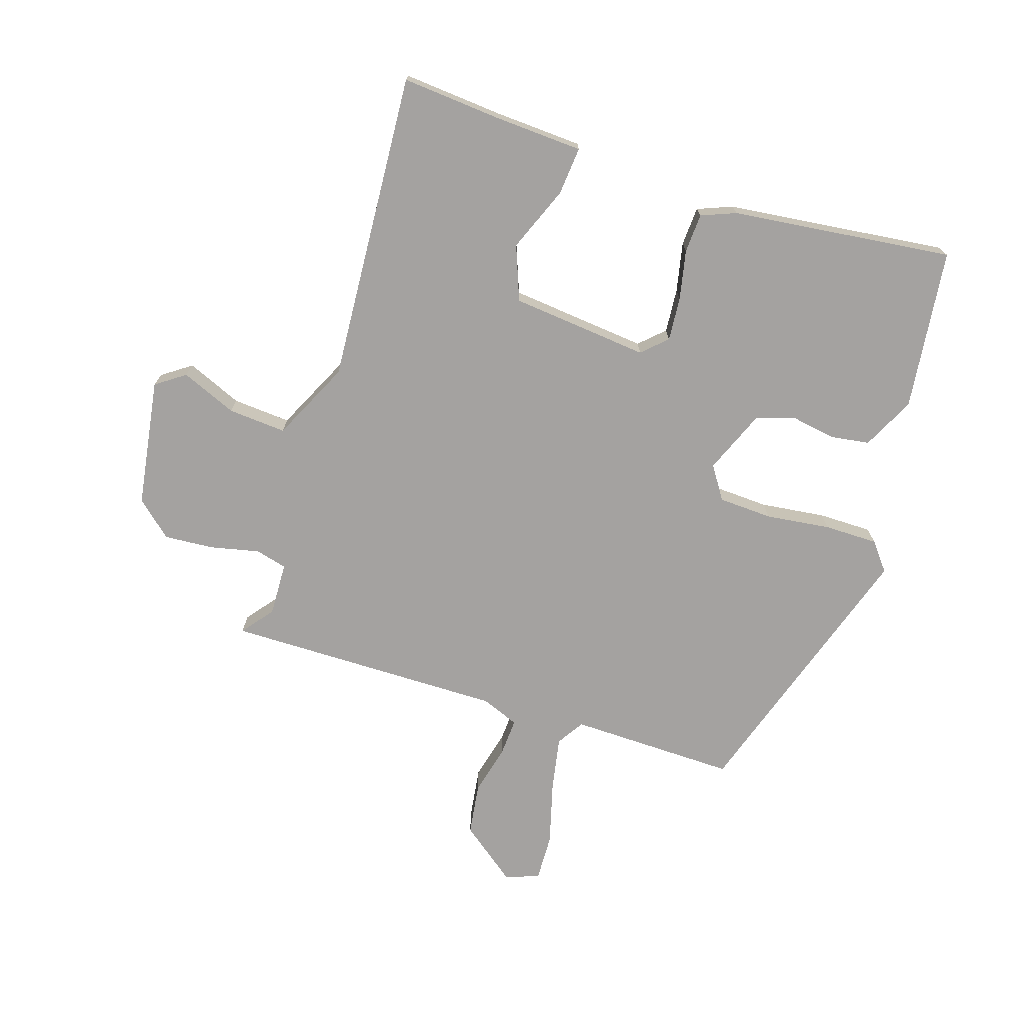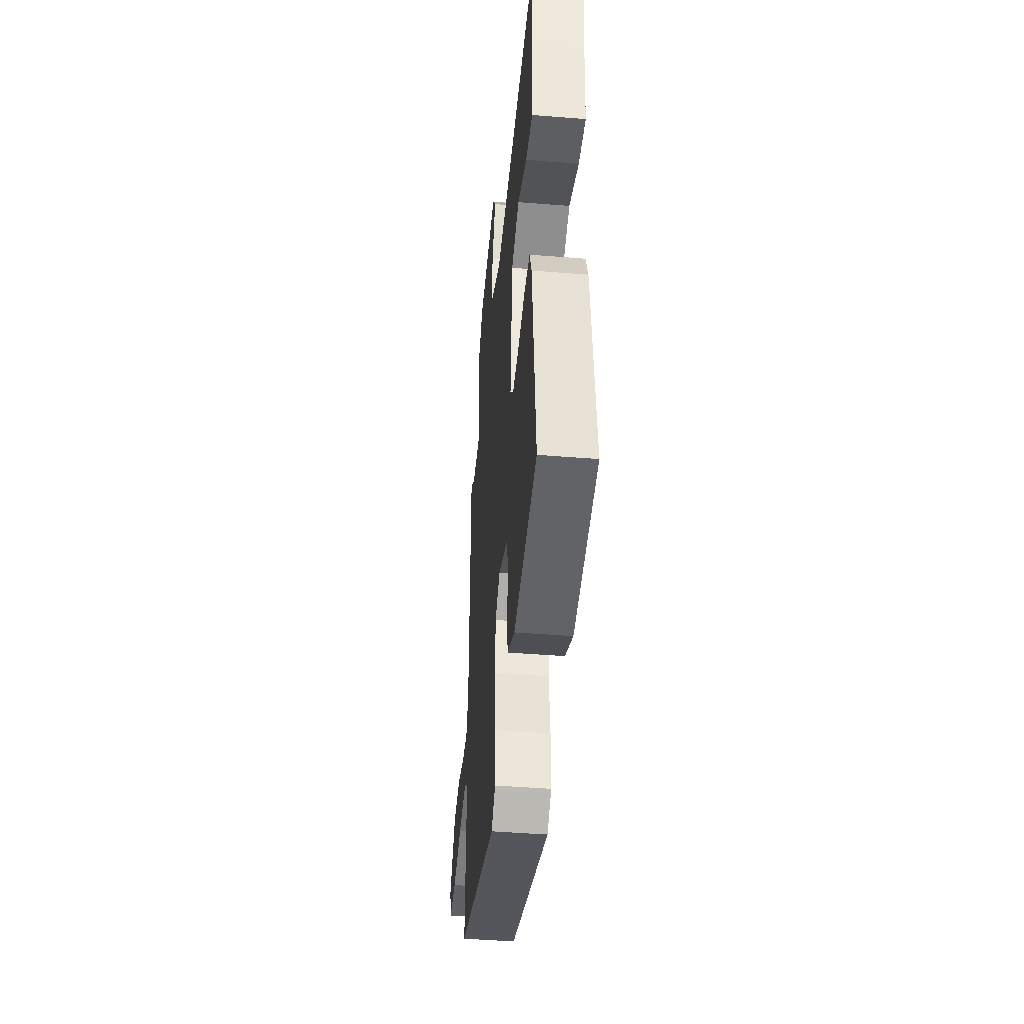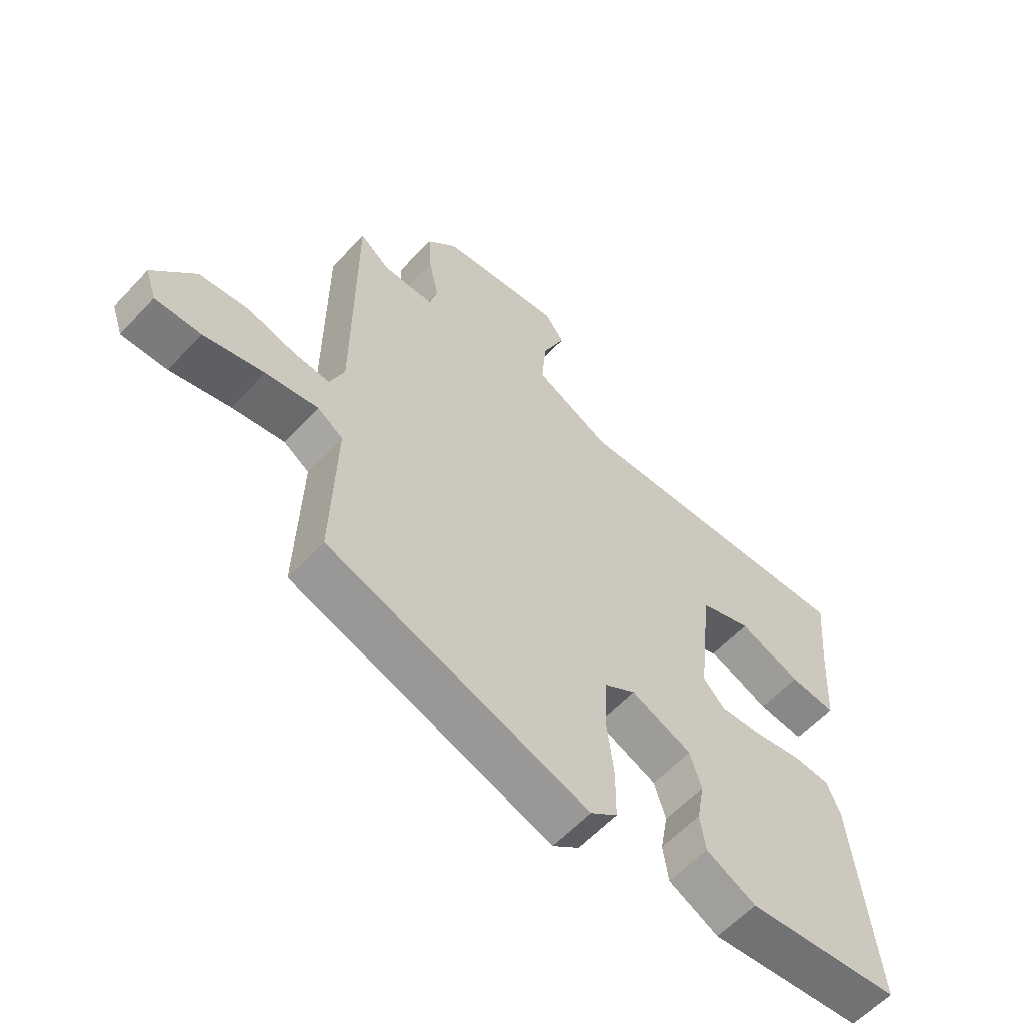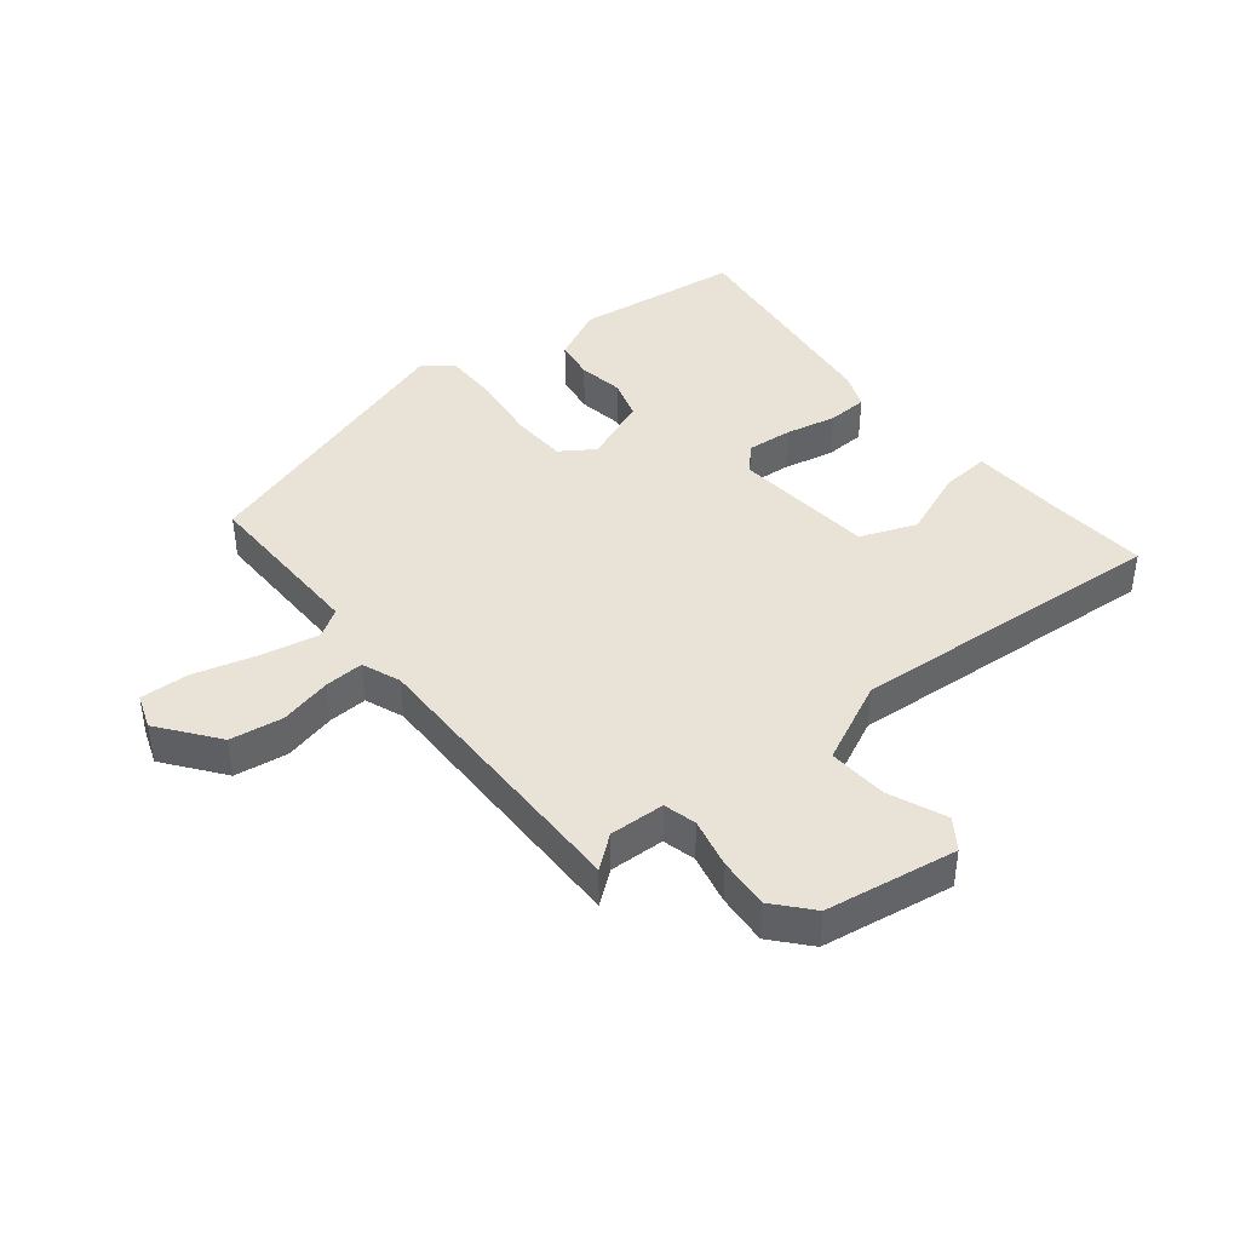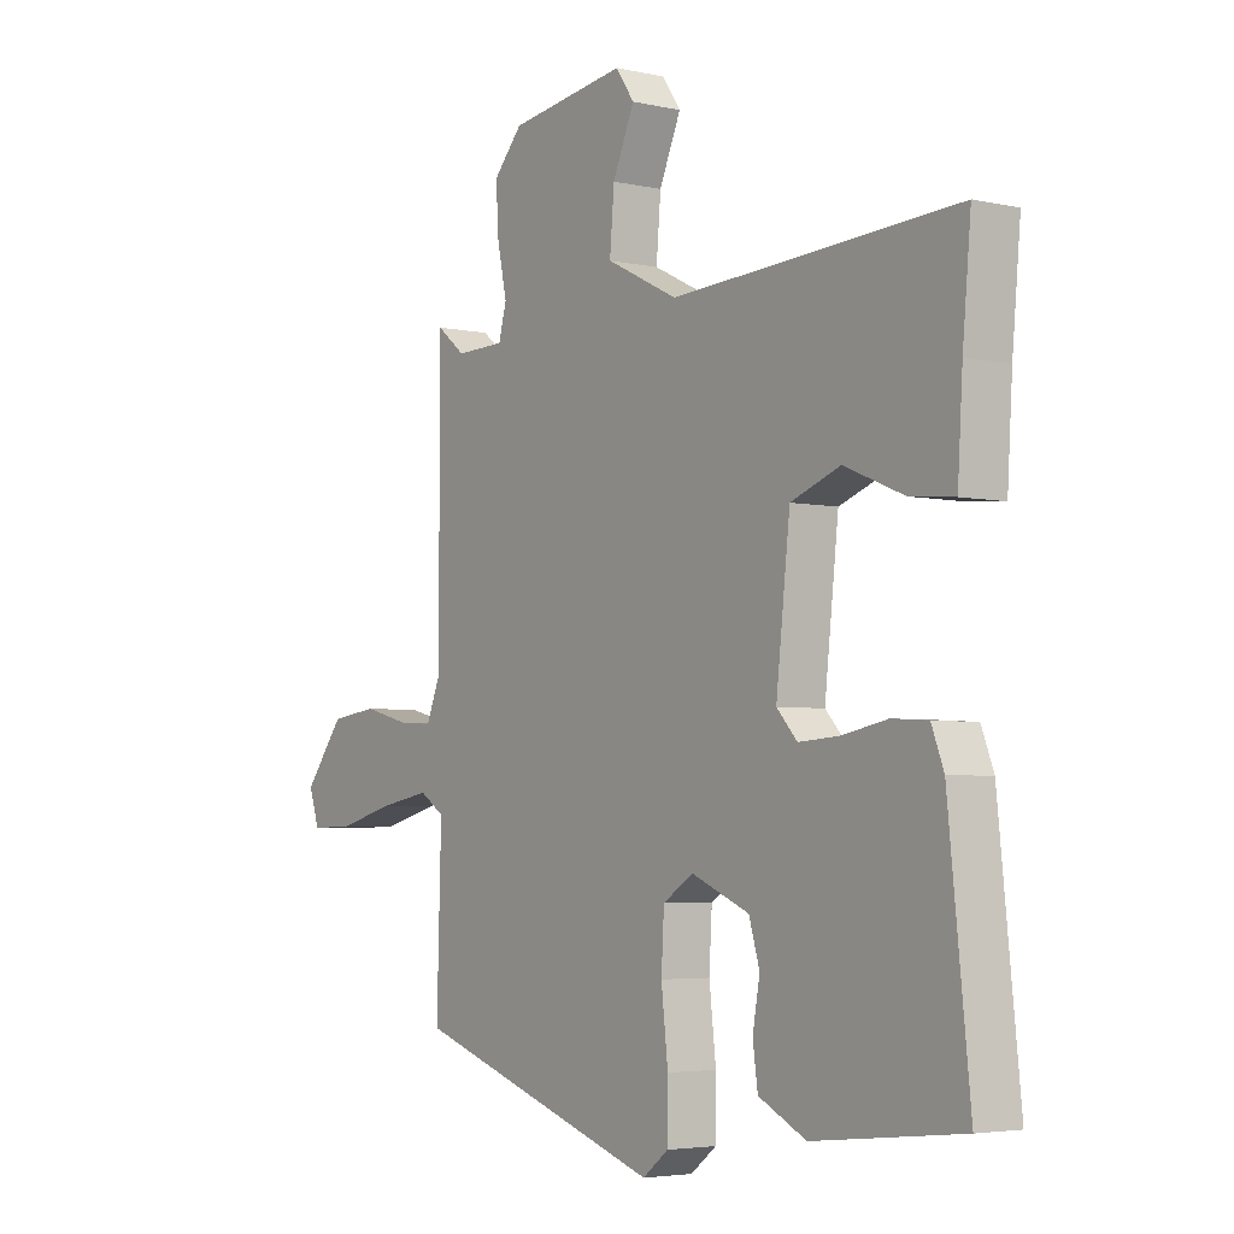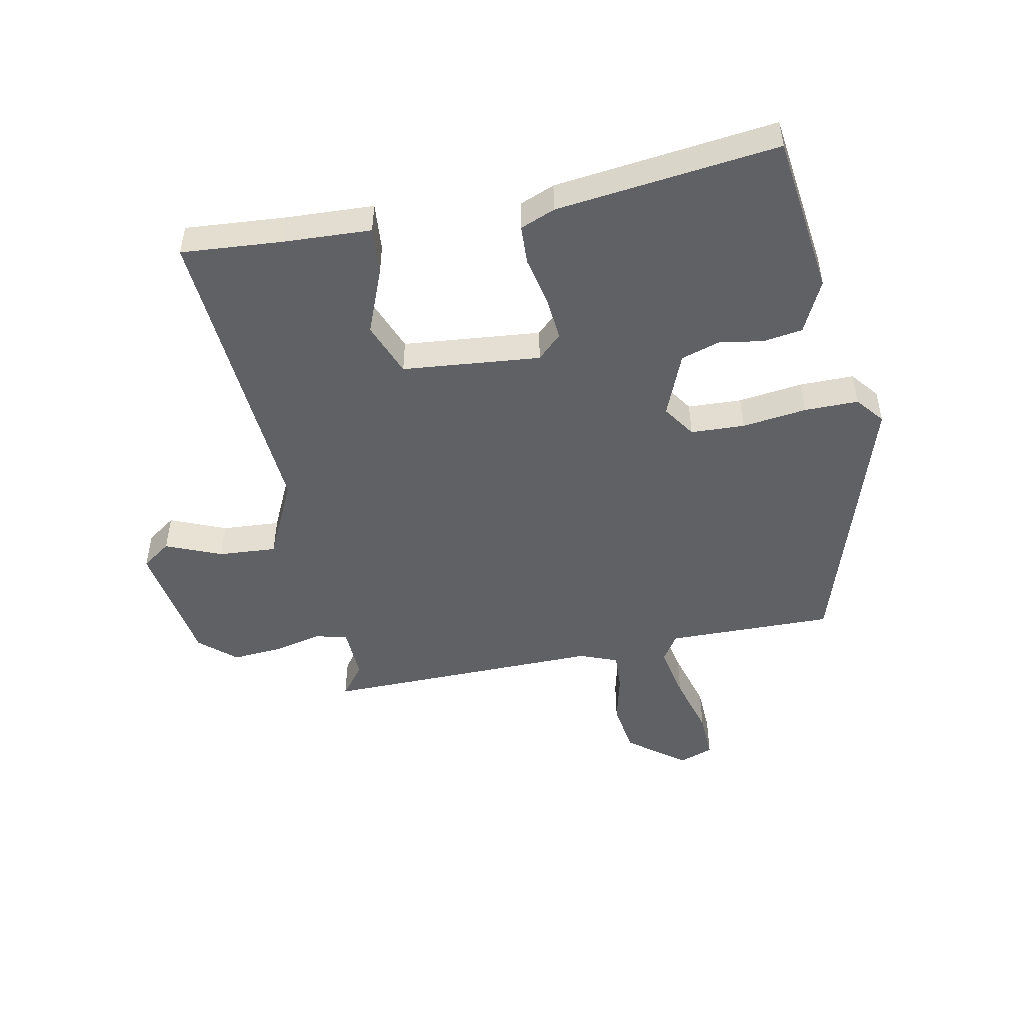
<metadata>
{"format":"obj","ext":"obj","renderer":"f3d","projection":"perspective","resolution":1024,"background":"white","views":[{"elev":-72.7,"azim":72.8,"up":"+Y"},{"elev":-44.6,"azim":84.6,"up":"+Z"},{"elev":-59.3,"azim":-42.6,"up":"+Z"},{"elev":41.8,"azim":-37.9,"up":"+Y"},{"elev":-4.2,"azim":54.1,"up":"+Z"},{"elev":-48.9,"azim":102.2,"up":"+Y"}]}
</metadata>
<code>
v -0.495 0.07 0.509
v -0.444 0.07 0.468
v -0.356 0.07 0.47
v -0.342 0.07 0.522
v -0.359 0.07 0.602
v -0.364 0.07 0.683
v -0.312 0.07 0.741
v -0.102 0.07 0.771
v -0.069 0.07 0.723
v -0.108 0.07 0.633
v -0.116 0.07 0.538
v 0.013 0.07 0.474
v 0.522 0.07 0.502
v 0.507 0.07 0.339
v 0.498 0.07 0.195
v 0.419 0.07 0.203
v 0.313 0.07 0.247
v 0.224 0.07 0.214
v 0.199 0.07 -0.011
v 0.236 0.07 -0.051
v 0.308 0.07 -0.046
v 0.389 0.07 -0.03
v 0.453 0.07 -0.034
v 0.475 0.07 -0.091
v 0.513 0.07 -0.454
v 0.249 0.07 -0.483
v 0.164 0.07 -0.44
v 0.155 0.07 -0.376
v 0.168 0.07 -0.304
v 0.149 0.07 -0.24
v 0.045 0.07 -0.196
v -0.009 0.07 -0.231
v -0.014 0.07 -0.319
v -0.002 0.07 -0.425
v -0.003 0.07 -0.513
v -0.049 0.07 -0.549
v -0.496 0.07 -0.399
v -0.488 0.07 -0.126
v -0.532 0.07 -0.097
v -0.622 0.07 -0.113
v -0.725 0.07 -0.14
v -0.803 0.07 -0.142
v -0.822 0.07 -0.086
v -0.75 0.07 0.006
v -0.665 0.07 0.017
v -0.583 0.07 -0.004
v -0.521 0.07 -0.008
v -0.496 0.07 0.053
v -0.495 0 0.509
v -0.444 0 0.468
v -0.356 0 0.47
v -0.342 0 0.522
v -0.359 0 0.602
v -0.364 0 0.683
v -0.312 0 0.741
v -0.102 0 0.771
v -0.069 0 0.723
v -0.108 0 0.633
v -0.116 0 0.538
v 0.013 0 0.474
v 0.522 0 0.502
v 0.507 0 0.339
v 0.498 0 0.195
v 0.419 0 0.203
v 0.313 0 0.247
v 0.224 0 0.214
v 0.199 0 -0.011
v 0.236 0 -0.051
v 0.308 0 -0.046
v 0.389 0 -0.03
v 0.453 0 -0.034
v 0.475 0 -0.091
v 0.513 0 -0.454
v 0.249 0 -0.483
v 0.164 0 -0.44
v 0.155 0 -0.376
v 0.168 0 -0.304
v 0.149 0 -0.24
v 0.045 0 -0.196
v -0.009 0 -0.231
v -0.014 0 -0.319
v -0.002 0 -0.425
v -0.003 0 -0.513
v -0.049 0 -0.549
v -0.496 0 -0.399
v -0.488 0 -0.126
v -0.532 0 -0.097
v -0.622 0 -0.113
v -0.725 0 -0.14
v -0.803 0 -0.142
v -0.822 0 -0.086
v -0.75 0 0.006
v -0.665 0 0.017
v -0.583 0 -0.004
v -0.521 0 -0.008
v -0.496 0 0.053
f 43 44 45 46
f 43 46 47
f 40 41 42 43
f 39 40 43 47
f 38 39 47 48
f 36 37 38
f 33 34 35 36
f 32 33 36 38
f 31 32 38 48
f 26 27 28 29
f 26 29 30
f 25 26 30
f 24 25 30
f 21 22 23 24
f 20 21 24 30
f 19 20 30 31
f 14 15 16 17
f 12 13 14 17
f 11 12 17 18
f 7 8 9 10
f 7 10 11
f 4 5 6 7
f 4 7 11
f 3 4 11 18
f 31 48 1 2
f 18 19 31
f 2 3 18 31
f 94 93 92 91
f 95 94 91
f 91 90 89 88
f 95 91 88 87
f 96 95 87 86
f 86 85 84
f 84 83 82 81
f 86 84 81 80
f 96 86 80 79
f 77 76 75 74
f 78 77 74
f 78 74 73
f 78 73 72
f 72 71 70 69
f 78 72 69 68
f 79 78 68 67
f 65 64 63 62
f 65 62 61 60
f 66 65 60 59
f 58 57 56 55
f 59 58 55
f 55 54 53 52
f 59 55 52
f 66 59 52 51
f 50 49 96 79
f 79 67 66
f 79 66 51 50
f 1 49 50 2
f 2 50 51 3
f 3 51 52 4
f 4 52 53 5
f 5 53 54 6
f 6 54 55 7
f 7 55 56 8
f 8 56 57 9
f 9 57 58 10
f 10 58 59 11
f 11 59 60 12
f 12 60 61 13
f 13 61 62 14
f 14 62 63 15
f 15 63 64 16
f 16 64 65 17
f 17 65 66 18
f 18 66 67 19
f 19 67 68 20
f 20 68 69 21
f 21 69 70 22
f 22 70 71 23
f 23 71 72 24
f 24 72 73 25
f 25 73 74 26
f 26 74 75 27
f 27 75 76 28
f 28 76 77 29
f 29 77 78 30
f 30 78 79 31
f 31 79 80 32
f 32 80 81 33
f 33 81 82 34
f 34 82 83 35
f 35 83 84 36
f 36 84 85 37
f 37 85 86 38
f 38 86 87 39
f 39 87 88 40
f 40 88 89 41
f 41 89 90 42
f 42 90 91 43
f 43 91 92 44
f 44 92 93 45
f 45 93 94 46
f 46 94 95 47
f 47 95 96 48
f 48 96 49 1

</code>
